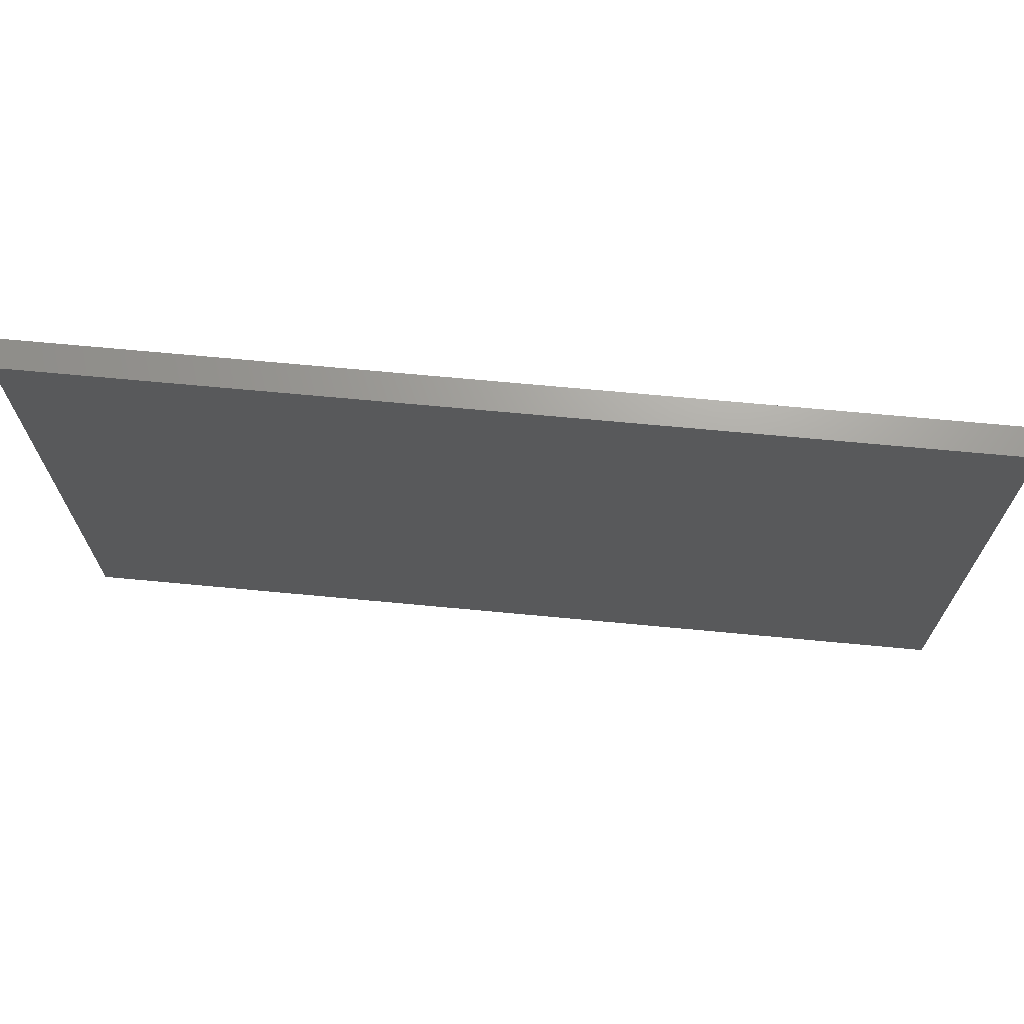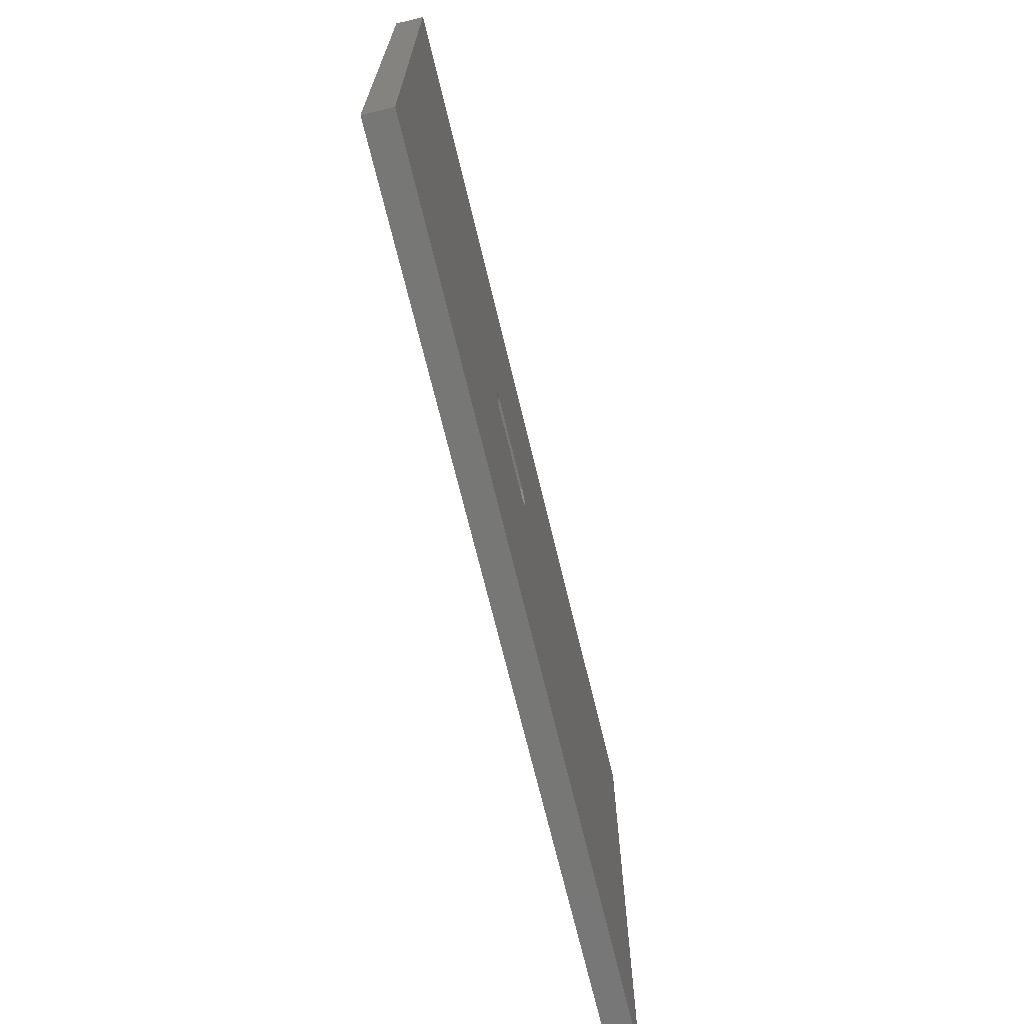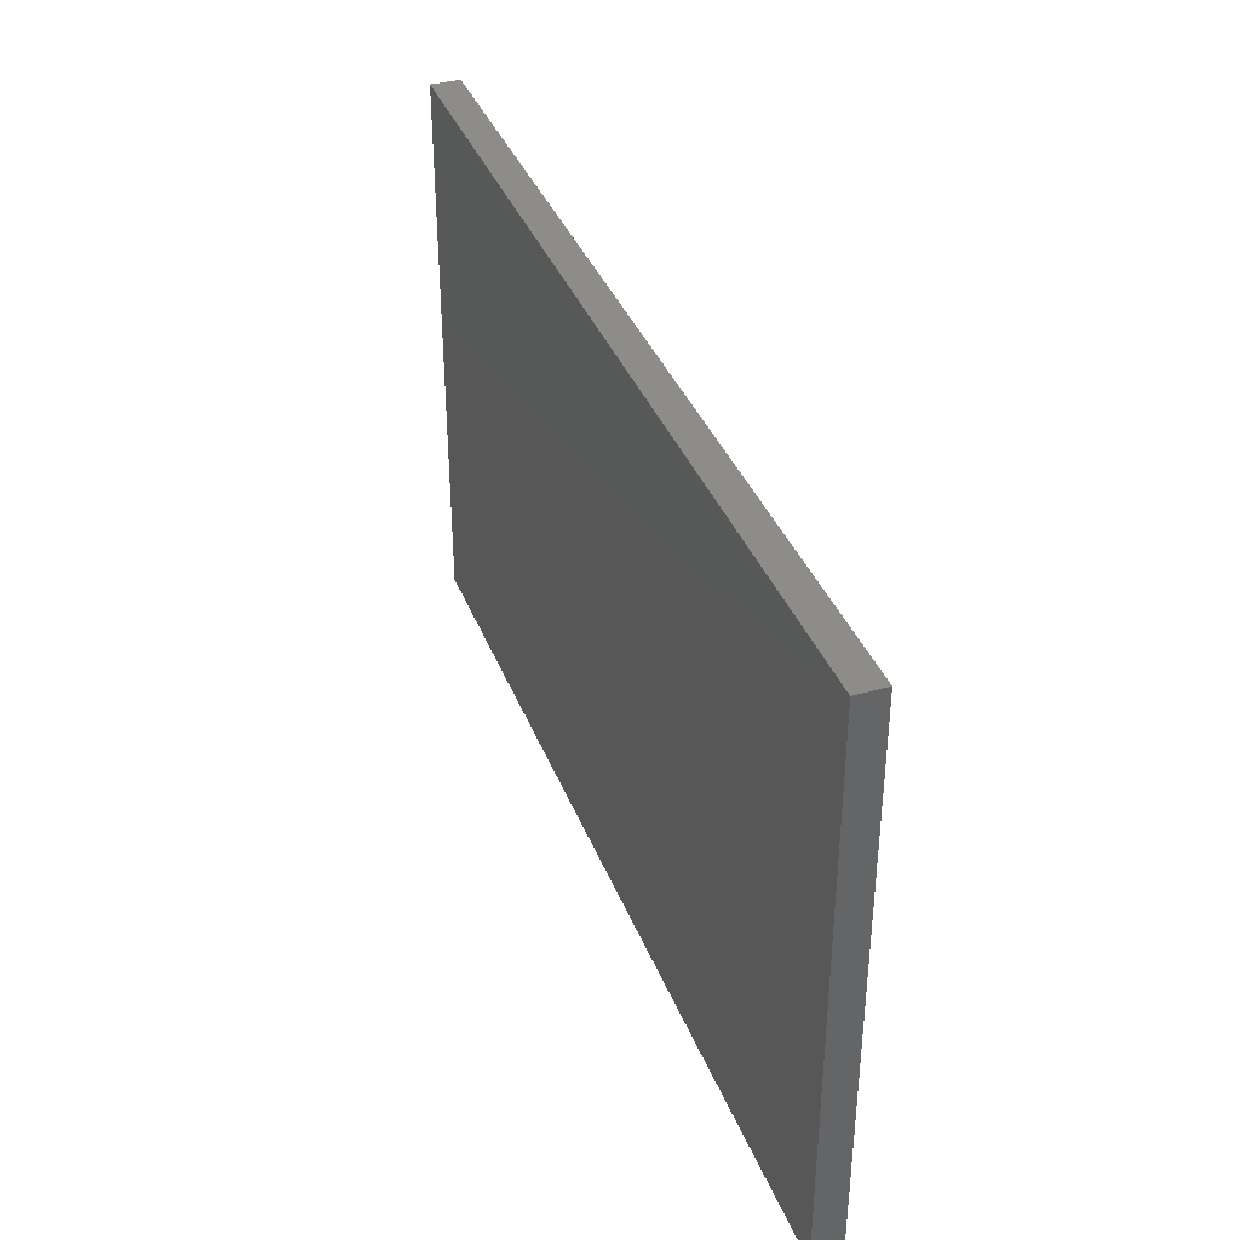
<metadata>
{"format":"stl","ext":"stl","renderer":"f3d","projection":"perspective","resolution":1024,"background":"white","views":[{"elev":68.7,"azim":-174.6,"up":"+Z"},{"elev":-69.3,"azim":-76.5,"up":"+Z"},{"elev":37.5,"azim":-109.9,"up":"+Z"}]}
</metadata>
<code>
# stl→obj: 314 verts, 624 faces
v -0.1797 0.01562 -0.007812
v -0.02575 0.01562 -0.0055
v -0.1812 0.01562 -0.007661
v -0.187 0.01562 0.003103
v -0.1874 0.01562 0.001622
v -0.02404 0.01562 0.003103
v -0.02359 0.01562 0.001622
v -0.1876 0.01562 8.224e-05
v -0.02344 0.01562 8.224e-05
v -0.1874 0.01562 -0.001458
v -0.02359 0.01562 -0.001458
v -0.187 0.01562 -0.002939
v -0.02404 0.01562 -0.002939
v -0.1863 0.01562 -0.004304
v -0.02477 0.01562 -0.004304
v -0.1853 0.01562 -0.0055
v -0.1841 0.01562 -0.006482
v -0.1827 0.01562 -0.007212
v -0.02695 0.01562 -0.006482
v -0.03133 0.01562 -0.007812
v -0.02979 0.01562 -0.007661
v -0.02831 0.01562 -0.007212
v -0.02477 0.01562 0.004468
v -0.02575 0.01562 0.005665
v -0.02695 0.01562 0.006646
v -0.02831 0.01562 0.007376
v -0.02979 0.01562 0.007825
v -0.03133 0.01562 0.007977
v -0.1797 0.01562 0.007977
v -0.1812 0.01562 0.007825
v -0.1827 0.01562 0.007376
v -0.1841 0.01562 0.006646
v -0.1853 0.01562 0.005665
v -0.1863 0.01562 0.004468
v 0.75 2.165e-16 0.4469
v -0.75 4.996e-17 0.4469
v -0.1797 2.938e-18 0.0236
v -0.03133 1.188e-17 0.0236
v -0.02674 1.067e-16 0.02315
v -0.02233 1.072e-16 0.02181
v -0.01827 1.075e-16 0.01964
v -0.0147 1.077e-16 0.01671
v -0.01178 1.078e-16 0.01315
v -0.009603 1.079e-16 0.009083
v -0.008264 1.078e-16 0.004671
v -0.007812 1.076e-16 8.224e-05
v -0.008264 1.073e-16 -0.004506
v 0.75 1.665e-16 -0.4531
v -0.009603 1.069e-16 -0.008918
v -0.01178 1.064e-16 -0.01298
v -0.0147 1.059e-16 -0.01655
v -0.01827 1.053e-16 -0.01947
v -0.02233 1.047e-16 -0.02165
v -0.02674 1.042e-16 -0.02299
v -0.03133 8.235e-18 -0.02344
v -0.1797 -8.426e-34 -0.02344
v -0.75 0 -0.4531
v -0.2028 8.566e-17 -0.004506
v -0.2032 8.586e-17 8.224e-05
v -0.2028 8.617e-17 0.004671
v -0.2014 8.656e-17 0.009083
v -0.1992 8.703e-17 0.01315
v -0.1963 8.755e-17 0.01671
v -0.1928 8.811e-17 0.01964
v -0.1887 8.868e-17 0.02181
v -0.1843 8.925e-17 0.02315
v -0.1843 8.669e-17 -0.02299
v -0.1887 8.627e-17 -0.02165
v -0.1928 8.594e-17 -0.01947
v -0.1963 8.571e-17 -0.01655
v -0.1992 8.558e-17 -0.01298
v -0.2014 8.556e-17 -0.008918
v -0.1797 0.01105 -0.01886
v -0.03133 0.01299 -0.01649
v -0.1797 0.01299 -0.01649
v -0.03133 0.01444 -0.01379
v -0.1797 0.01444 -0.01379
v -0.03133 0.01532 -0.01086
v -0.1797 0.01532 -0.01086
v -0.03133 0.01105 -0.01886
v -0.1797 0.008681 -0.0208
v -0.03133 0.008681 -0.0208
v -0.1797 0.005979 -0.02225
v -0.03133 0.005979 -0.02225
v -0.1797 0.003048 -0.02314
v -0.03133 0.003048 -0.02314
v -0.03133 0.01105 0.01903
v -0.02726 0.008681 0.02057
v -0.03133 0.008681 0.02097
v -0.02698 0.005979 0.02198
v -0.03133 0.005979 0.02241
v -0.0268 0.003048 0.02286
v -0.03133 0.003048 0.0233
v -0.02764 0.01105 0.01866
v -0.03133 0.01299 0.01666
v -0.0281 0.01299 0.01634
v -0.03133 0.01444 0.01396
v -0.02863 0.01444 0.01369
v -0.03133 0.01532 0.01103
v -0.0292 0.01532 0.01081
v -0.02764 0.01105 -0.0185
v -0.02726 0.008681 -0.0204
v -0.02698 0.005979 -0.02182
v -0.0268 0.003048 -0.02269
v -0.0281 0.01299 -0.01617
v -0.02863 0.01444 -0.01353
v -0.0292 0.01532 -0.01065
v -0.02408 0.01105 -0.01742
v -0.02334 0.008681 -0.01921
v -0.02279 0.005979 -0.02055
v -0.02245 0.003048 -0.02137
v -0.02499 0.01299 -0.01523
v -0.02602 0.01444 -0.01274
v -0.02714 0.01532 -0.01003
v -0.02081 0.01105 -0.01567
v -0.01973 0.008681 -0.01728
v -0.01893 0.005979 -0.01848
v -0.01843 0.003048 -0.01922
v -0.02212 0.01299 -0.0137
v -0.02362 0.01444 -0.01145
v -0.02525 0.01532 -0.009017
v -0.01794 0.01105 -0.01331
v -0.01656 0.008681 -0.01469
v -0.01554 0.005979 -0.01571
v -0.01491 0.003048 -0.01634
v -0.01961 0.01299 -0.01164
v -0.02152 0.01444 -0.009728
v -0.02359 0.01532 -0.007656
v -0.01558 0.01105 -0.01044
v -0.01397 0.008681 -0.01152
v -0.01277 0.005979 -0.01232
v -0.01203 0.003048 -0.01282
v -0.01755 0.01299 -0.009127
v -0.0198 0.01444 -0.007626
v -0.02223 0.01532 -0.005997
v -0.01383 0.01105 -0.007167
v -0.01204 0.008681 -0.007911
v -0.0107 0.005979 -0.008463
v -0.00988 0.003048 -0.008803
v -0.01602 0.01299 -0.006261
v -0.01851 0.01444 -0.005227
v -0.02122 0.01532 -0.004105
v -0.01275 0.01105 -0.003613
v -0.01085 0.008681 -0.003993
v -0.009431 0.005979 -0.004274
v -0.008559 0.003048 -0.004448
v -0.01508 0.01299 -0.003151
v -0.01772 0.01444 -0.002624
v -0.0206 0.01532 -0.002053
v -0.01239 0.01105 8.224e-05
v -0.01045 0.008681 8.224e-05
v -0.009002 0.005979 8.224e-05
v -0.008113 0.003048 8.224e-05
v -0.01476 0.01299 8.224e-05
v -0.01746 0.01444 8.224e-05
v -0.02039 0.01532 8.224e-05
v -0.01275 0.01105 0.003778
v -0.01085 0.008681 0.004157
v -0.009431 0.005979 0.004439
v -0.008559 0.003048 0.004612
v -0.01508 0.01299 0.003316
v -0.01772 0.01444 0.002789
v -0.0206 0.01532 0.002217
v -0.01383 0.01105 0.007332
v -0.01204 0.008681 0.008075
v -0.0107 0.005979 0.008628
v -0.00988 0.003048 0.008968
v -0.01602 0.01299 0.006425
v -0.01851 0.01444 0.005392
v -0.02122 0.01532 0.00427
v -0.01558 0.01105 0.01061
v -0.01397 0.008681 0.01169
v -0.01277 0.005979 0.01249
v -0.01203 0.003048 0.01298
v -0.01755 0.01299 0.009291
v -0.0198 0.01444 0.00779
v -0.02223 0.01532 0.006162
v -0.01794 0.01105 0.01348
v -0.01656 0.008681 0.01485
v -0.01554 0.005979 0.01587
v -0.01491 0.003048 0.0165
v -0.01961 0.01299 0.0118
v -0.02152 0.01444 0.009893
v -0.02359 0.01532 0.00782
v -0.02081 0.01105 0.01583
v -0.01973 0.008681 0.01745
v -0.01893 0.005979 0.01865
v -0.01843 0.003048 0.01939
v -0.02212 0.01299 0.01386
v -0.02362 0.01444 0.01162
v -0.02525 0.01532 0.009181
v -0.02408 0.01105 0.01758
v -0.02334 0.008681 0.01938
v -0.02279 0.005979 0.02071
v -0.02245 0.003048 0.02153
v -0.02499 0.01299 0.0154
v -0.02602 0.01444 0.0129
v -0.02714 0.01532 0.01019
v -0.1797 0.01299 0.01666
v -0.1797 0.01444 0.01396
v -0.1797 0.01532 0.01103
v -0.1797 0.01105 0.01903
v -0.1797 0.008681 0.02097
v -0.1797 0.005979 0.02241
v -0.1797 0.003048 0.0233
v -0.1838 0.008681 -0.0204
v -0.184 0.005979 -0.02182
v -0.1842 0.003048 -0.02269
v -0.1834 0.01105 -0.0185
v -0.1829 0.01299 -0.01617
v -0.1824 0.01444 -0.01353
v -0.1818 0.01532 -0.01065
v -0.1834 0.01105 0.01866
v -0.1838 0.008681 0.02057
v -0.184 0.005979 0.02198
v -0.1842 0.003048 0.02286
v -0.1829 0.01299 0.01634
v -0.1824 0.01444 0.01369
v -0.1818 0.01532 0.01081
v -0.1869 0.01105 0.01758
v -0.1877 0.008681 0.01938
v -0.1882 0.005979 0.02071
v -0.1886 0.003048 0.02153
v -0.186 0.01299 0.0154
v -0.185 0.01444 0.0129
v -0.1839 0.01532 0.01019
v -0.1902 0.01105 0.01583
v -0.1913 0.008681 0.01745
v -0.1921 0.005979 0.01865
v -0.1926 0.003048 0.01939
v -0.1889 0.01299 0.01386
v -0.1874 0.01444 0.01162
v -0.1858 0.01532 0.009181
v -0.1931 0.01105 0.01348
v -0.1945 0.008681 0.01485
v -0.1955 0.005979 0.01587
v -0.1961 0.003048 0.0165
v -0.1914 0.01299 0.0118
v -0.1895 0.01444 0.009893
v -0.1874 0.01532 0.00782
v -0.1954 0.01105 0.01061
v -0.1971 0.008681 0.01169
v -0.1983 0.005979 0.01249
v -0.199 0.003048 0.01298
v -0.1935 0.01299 0.009291
v -0.1912 0.01444 0.00779
v -0.1888 0.01532 0.006162
v -0.1972 0.01105 0.007332
v -0.199 0.008681 0.008075
v -0.2003 0.005979 0.008628
v -0.2011 0.003048 0.008968
v -0.195 0.01299 0.006425
v -0.1925 0.01444 0.005392
v -0.1898 0.01532 0.00427
v -0.1983 0.01105 0.003778
v -0.2002 0.008681 0.004157
v -0.2016 0.005979 0.004439
v -0.2025 0.003048 0.004612
v -0.1959 0.01299 0.003316
v -0.1933 0.01444 0.002789
v -0.1904 0.01532 0.002217
v -0.1986 0.01105 8.224e-05
v -0.2006 0.008681 8.224e-05
v -0.202 0.005979 8.224e-05
v -0.2029 0.003048 8.224e-05
v -0.1963 0.01299 8.224e-05
v -0.1936 0.01444 8.224e-05
v -0.1906 0.01532 8.224e-05
v -0.1983 0.01105 -0.003613
v -0.2002 0.008681 -0.003993
v -0.2016 0.005979 -0.004274
v -0.2025 0.003048 -0.004448
v -0.1959 0.01299 -0.003151
v -0.1933 0.01444 -0.002624
v -0.1904 0.01532 -0.002053
v -0.1972 0.01105 -0.007167
v -0.199 0.008681 -0.007911
v -0.2003 0.005979 -0.008463
v -0.2011 0.003048 -0.008803
v -0.195 0.01299 -0.006261
v -0.1925 0.01444 -0.005227
v -0.1898 0.01532 -0.004105
v -0.1954 0.01105 -0.01044
v -0.1971 0.008681 -0.01152
v -0.1983 0.005979 -0.01232
v -0.199 0.003048 -0.01282
v -0.1935 0.01299 -0.009127
v -0.1912 0.01444 -0.007626
v -0.1888 0.01532 -0.005997
v -0.1931 0.01105 -0.01331
v -0.1945 0.008681 -0.01469
v -0.1955 0.005979 -0.01571
v -0.1961 0.003048 -0.01634
v -0.1914 0.01299 -0.01164
v -0.1895 0.01444 -0.009728
v -0.1874 0.01532 -0.007656
v -0.1902 0.01105 -0.01567
v -0.1913 0.008681 -0.01728
v -0.1921 0.005979 -0.01848
v -0.1926 0.003048 -0.01922
v -0.1889 0.01299 -0.0137
v -0.1874 0.01444 -0.01145
v -0.1858 0.01532 -0.009017
v -0.1869 0.01105 -0.01742
v -0.1877 0.008681 -0.01921
v -0.1882 0.005979 -0.02055
v -0.1886 0.003048 -0.02137
v -0.186 0.01299 -0.01523
v -0.185 0.01444 -0.01274
v -0.1839 0.01532 -0.01003
v -0.75 0.04688 -0.4531
v -0.75 0.04688 0.4469
v 0.75 0.04688 -0.4531
v 0.75 0.04688 0.4469
f 1 2 3
f 4 5 6
f 6 5 7
f 5 8 7
f 7 8 9
f 8 10 9
f 9 10 11
f 10 12 11
f 11 12 13
f 12 14 13
f 13 14 15
f 14 16 15
f 15 16 17
f 15 17 2
f 2 17 18
f 2 18 3
f 19 2 1
f 19 1 20
f 19 20 21
f 19 21 22
f 23 24 25
f 23 25 26
f 23 26 27
f 23 27 28
f 23 28 29
f 23 29 30
f 23 30 31
f 23 31 32
f 23 32 33
f 23 33 34
f 23 34 4
f 23 4 6
f 35 36 37
f 35 37 38
f 35 38 39
f 35 39 40
f 35 40 41
f 35 41 42
f 35 42 43
f 35 43 44
f 35 44 45
f 35 45 46
f 35 46 47
f 48 35 47
f 48 47 49
f 48 49 50
f 48 50 51
f 48 51 52
f 48 52 53
f 48 53 54
f 48 54 55
f 48 55 56
f 48 56 57
f 36 57 58
f 36 58 59
f 36 59 60
f 36 60 61
f 36 61 62
f 36 62 63
f 36 63 64
f 36 64 65
f 36 65 66
f 36 66 37
f 57 56 67
f 57 67 68
f 57 68 69
f 57 69 70
f 57 70 71
f 57 71 72
f 57 72 58
f 73 74 75
f 75 74 76
f 75 76 77
f 77 76 78
f 77 78 79
f 79 78 20
f 79 20 1
f 74 73 80
f 80 73 81
f 80 81 82
f 82 81 83
f 82 83 84
f 84 83 85
f 84 85 86
f 86 85 56
f 86 56 55
f 87 88 89
f 89 88 90
f 89 90 91
f 91 90 92
f 91 92 93
f 93 92 39
f 93 39 38
f 88 87 94
f 94 87 95
f 94 95 96
f 96 95 97
f 96 97 98
f 98 97 99
f 98 99 100
f 100 99 28
f 100 28 27
f 101 82 102
f 102 82 84
f 102 84 103
f 103 84 86
f 103 86 104
f 104 86 55
f 104 55 54
f 82 101 80
f 80 101 105
f 80 105 74
f 74 105 106
f 74 106 76
f 76 106 107
f 76 107 78
f 78 107 21
f 78 21 20
f 108 102 109
f 109 102 103
f 109 103 110
f 110 103 104
f 110 104 111
f 111 104 54
f 111 54 53
f 102 108 101
f 101 108 112
f 101 112 105
f 105 112 113
f 105 113 106
f 106 113 114
f 106 114 107
f 107 114 22
f 107 22 21
f 115 109 116
f 116 109 110
f 116 110 117
f 117 110 111
f 117 111 118
f 118 111 53
f 118 53 52
f 109 115 108
f 108 115 119
f 108 119 112
f 112 119 120
f 112 120 113
f 113 120 121
f 113 121 114
f 114 121 19
f 114 19 22
f 122 116 123
f 123 116 117
f 123 117 124
f 124 117 118
f 124 118 125
f 125 118 52
f 125 52 51
f 116 122 115
f 115 122 126
f 115 126 119
f 119 126 127
f 119 127 120
f 120 127 128
f 120 128 121
f 121 128 2
f 121 2 19
f 129 123 130
f 130 123 124
f 130 124 131
f 131 124 125
f 131 125 132
f 132 125 51
f 132 51 50
f 123 129 122
f 122 129 133
f 122 133 126
f 126 133 134
f 126 134 127
f 127 134 135
f 127 135 128
f 128 135 15
f 128 15 2
f 136 130 137
f 137 130 131
f 137 131 138
f 138 131 132
f 138 132 139
f 139 132 50
f 139 50 49
f 130 136 129
f 129 136 140
f 129 140 133
f 133 140 141
f 133 141 134
f 134 141 142
f 134 142 135
f 135 142 13
f 135 13 15
f 143 137 144
f 144 137 138
f 144 138 145
f 145 138 139
f 145 139 146
f 146 139 49
f 146 49 47
f 137 143 136
f 136 143 147
f 136 147 140
f 140 147 148
f 140 148 141
f 141 148 149
f 141 149 142
f 142 149 11
f 142 11 13
f 150 144 151
f 151 144 145
f 151 145 152
f 152 145 146
f 152 146 153
f 153 146 47
f 153 47 46
f 144 150 143
f 143 150 154
f 143 154 147
f 147 154 155
f 147 155 148
f 148 155 156
f 148 156 149
f 149 156 9
f 149 9 11
f 157 151 158
f 158 151 152
f 158 152 159
f 159 152 153
f 159 153 160
f 160 153 46
f 160 46 45
f 151 157 150
f 150 157 161
f 150 161 154
f 154 161 162
f 154 162 155
f 155 162 163
f 155 163 156
f 156 163 7
f 156 7 9
f 164 158 165
f 165 158 159
f 165 159 166
f 166 159 160
f 166 160 167
f 167 160 45
f 167 45 44
f 158 164 157
f 157 164 168
f 157 168 161
f 161 168 169
f 161 169 162
f 162 169 170
f 162 170 163
f 163 170 6
f 163 6 7
f 171 165 172
f 172 165 166
f 172 166 173
f 173 166 167
f 173 167 174
f 174 167 44
f 174 44 43
f 165 171 164
f 164 171 175
f 164 175 168
f 168 175 176
f 168 176 169
f 169 176 177
f 169 177 170
f 170 177 23
f 170 23 6
f 178 172 179
f 179 172 173
f 179 173 180
f 180 173 174
f 180 174 181
f 181 174 43
f 181 43 42
f 172 178 171
f 171 178 182
f 171 182 175
f 175 182 183
f 175 183 176
f 176 183 184
f 176 184 177
f 177 184 24
f 177 24 23
f 185 179 186
f 186 179 180
f 186 180 187
f 187 180 181
f 187 181 188
f 188 181 42
f 188 42 41
f 179 185 178
f 178 185 189
f 178 189 182
f 182 189 190
f 182 190 183
f 183 190 191
f 183 191 184
f 184 191 25
f 184 25 24
f 192 186 193
f 193 186 187
f 193 187 194
f 194 187 188
f 194 188 195
f 195 188 41
f 195 41 40
f 186 192 185
f 185 192 196
f 185 196 189
f 189 196 197
f 189 197 190
f 190 197 198
f 190 198 191
f 191 198 26
f 191 26 25
f 94 193 88
f 88 193 194
f 88 194 90
f 90 194 195
f 90 195 92
f 92 195 40
f 92 40 39
f 193 94 192
f 192 94 96
f 192 96 196
f 196 96 98
f 196 98 197
f 197 98 100
f 197 100 198
f 198 100 27
f 198 27 26
f 87 199 95
f 95 199 200
f 95 200 97
f 97 200 201
f 97 201 99
f 99 201 29
f 99 29 28
f 199 87 202
f 202 87 89
f 202 89 203
f 203 89 91
f 203 91 204
f 204 91 93
f 204 93 205
f 205 93 38
f 205 38 37
f 73 206 81
f 81 206 207
f 81 207 83
f 83 207 208
f 83 208 85
f 85 208 67
f 85 67 56
f 206 73 209
f 209 73 75
f 209 75 210
f 210 75 77
f 210 77 211
f 211 77 79
f 211 79 212
f 212 79 1
f 212 1 3
f 213 203 214
f 214 203 204
f 214 204 215
f 215 204 205
f 215 205 216
f 216 205 37
f 216 37 66
f 203 213 202
f 202 213 217
f 202 217 199
f 199 217 218
f 199 218 200
f 200 218 219
f 200 219 201
f 201 219 30
f 201 30 29
f 220 214 221
f 221 214 215
f 221 215 222
f 222 215 216
f 222 216 223
f 223 216 66
f 223 66 65
f 214 220 213
f 213 220 224
f 213 224 217
f 217 224 225
f 217 225 218
f 218 225 226
f 218 226 219
f 219 226 31
f 219 31 30
f 227 221 228
f 228 221 222
f 228 222 229
f 229 222 223
f 229 223 230
f 230 223 65
f 230 65 64
f 221 227 220
f 220 227 231
f 220 231 224
f 224 231 232
f 224 232 225
f 225 232 233
f 225 233 226
f 226 233 32
f 226 32 31
f 234 228 235
f 235 228 229
f 235 229 236
f 236 229 230
f 236 230 237
f 237 230 64
f 237 64 63
f 228 234 227
f 227 234 238
f 227 238 231
f 231 238 239
f 231 239 232
f 232 239 240
f 232 240 233
f 233 240 33
f 233 33 32
f 241 235 242
f 242 235 236
f 242 236 243
f 243 236 237
f 243 237 244
f 244 237 63
f 244 63 62
f 235 241 234
f 234 241 245
f 234 245 238
f 238 245 246
f 238 246 239
f 239 246 247
f 239 247 240
f 240 247 34
f 240 34 33
f 248 242 249
f 249 242 243
f 249 243 250
f 250 243 244
f 250 244 251
f 251 244 62
f 251 62 61
f 242 248 241
f 241 248 252
f 241 252 245
f 245 252 253
f 245 253 246
f 246 253 254
f 246 254 247
f 247 254 4
f 247 4 34
f 255 249 256
f 256 249 250
f 256 250 257
f 257 250 251
f 257 251 258
f 258 251 61
f 258 61 60
f 249 255 248
f 248 255 259
f 248 259 252
f 252 259 260
f 252 260 253
f 253 260 261
f 253 261 254
f 254 261 5
f 254 5 4
f 262 256 263
f 263 256 257
f 263 257 264
f 264 257 258
f 264 258 265
f 265 258 60
f 265 60 59
f 256 262 255
f 255 262 266
f 255 266 259
f 259 266 267
f 259 267 260
f 260 267 268
f 260 268 261
f 261 268 8
f 261 8 5
f 269 263 270
f 270 263 264
f 270 264 271
f 271 264 265
f 271 265 272
f 272 265 59
f 272 59 58
f 263 269 262
f 262 269 273
f 262 273 266
f 266 273 274
f 266 274 267
f 267 274 275
f 267 275 268
f 268 275 10
f 268 10 8
f 276 270 277
f 277 270 271
f 277 271 278
f 278 271 272
f 278 272 279
f 279 272 58
f 279 58 72
f 270 276 269
f 269 276 280
f 269 280 273
f 273 280 281
f 273 281 274
f 274 281 282
f 274 282 275
f 275 282 12
f 275 12 10
f 283 277 284
f 284 277 278
f 284 278 285
f 285 278 279
f 285 279 286
f 286 279 72
f 286 72 71
f 277 283 276
f 276 283 287
f 276 287 280
f 280 287 288
f 280 288 281
f 281 288 289
f 281 289 282
f 282 289 14
f 282 14 12
f 290 284 291
f 291 284 285
f 291 285 292
f 292 285 286
f 292 286 293
f 293 286 71
f 293 71 70
f 284 290 283
f 283 290 294
f 283 294 287
f 287 294 295
f 287 295 288
f 288 295 296
f 288 296 289
f 289 296 16
f 289 16 14
f 297 291 298
f 298 291 292
f 298 292 299
f 299 292 293
f 299 293 300
f 300 293 70
f 300 70 69
f 291 297 290
f 290 297 301
f 290 301 294
f 294 301 302
f 294 302 295
f 295 302 303
f 295 303 296
f 296 303 17
f 296 17 16
f 304 298 305
f 305 298 299
f 305 299 306
f 306 299 300
f 306 300 307
f 307 300 69
f 307 69 68
f 298 304 297
f 297 304 308
f 297 308 301
f 301 308 309
f 301 309 302
f 302 309 310
f 302 310 303
f 303 310 18
f 303 18 17
f 209 305 206
f 206 305 306
f 206 306 207
f 207 306 307
f 207 307 208
f 208 307 68
f 208 68 67
f 305 209 304
f 304 209 210
f 304 210 308
f 308 210 211
f 308 211 309
f 309 211 212
f 309 212 310
f 310 212 3
f 310 3 18
f 311 312 313
f 313 312 314
f 312 311 36
f 36 311 57
f 314 312 35
f 35 312 36
f 313 314 48
f 48 314 35
f 311 313 57
f 57 313 48

</code>
